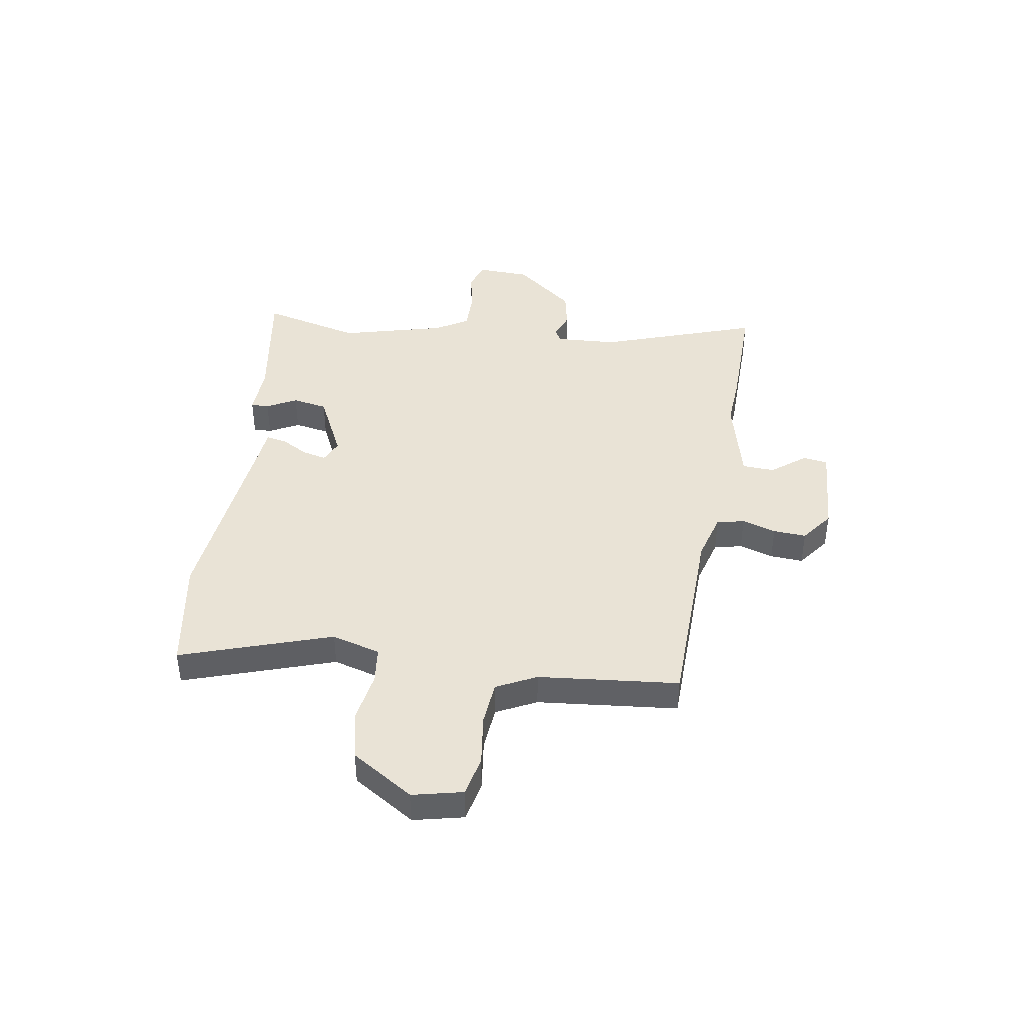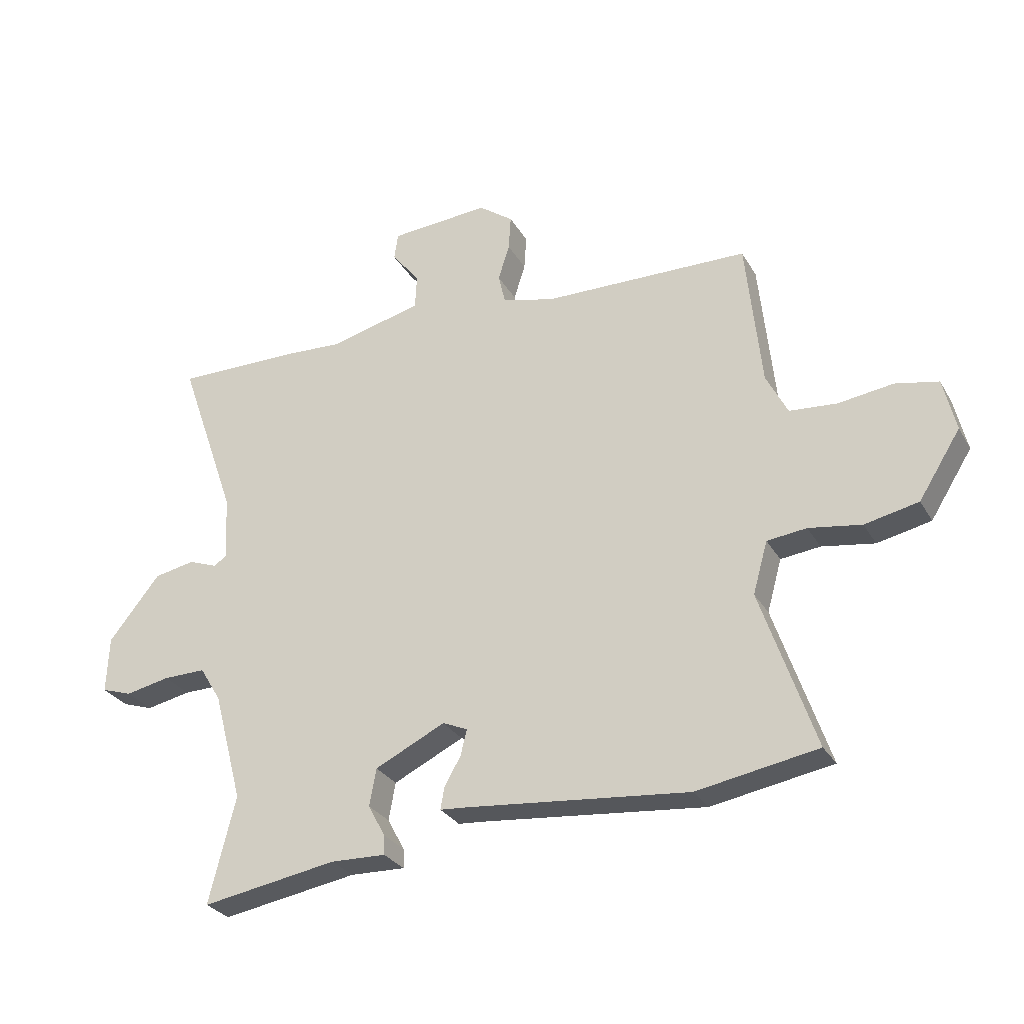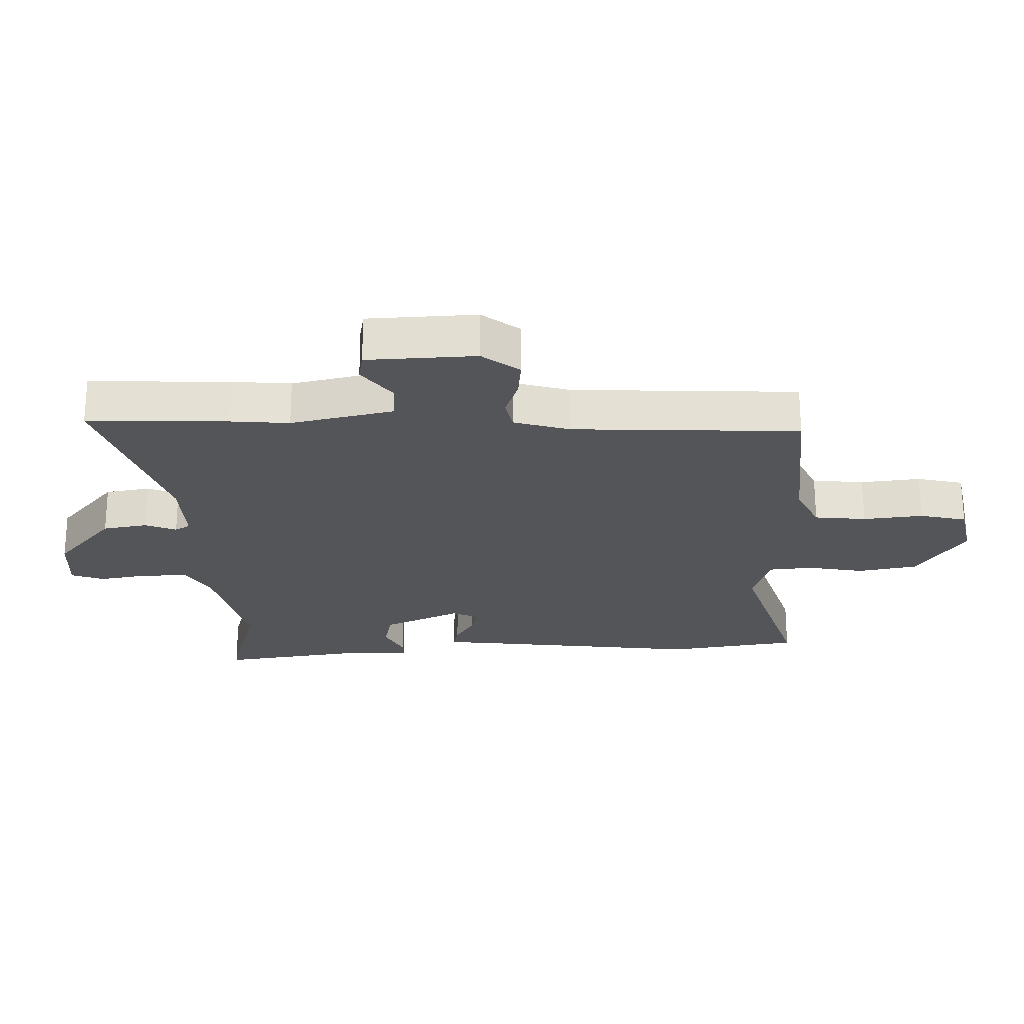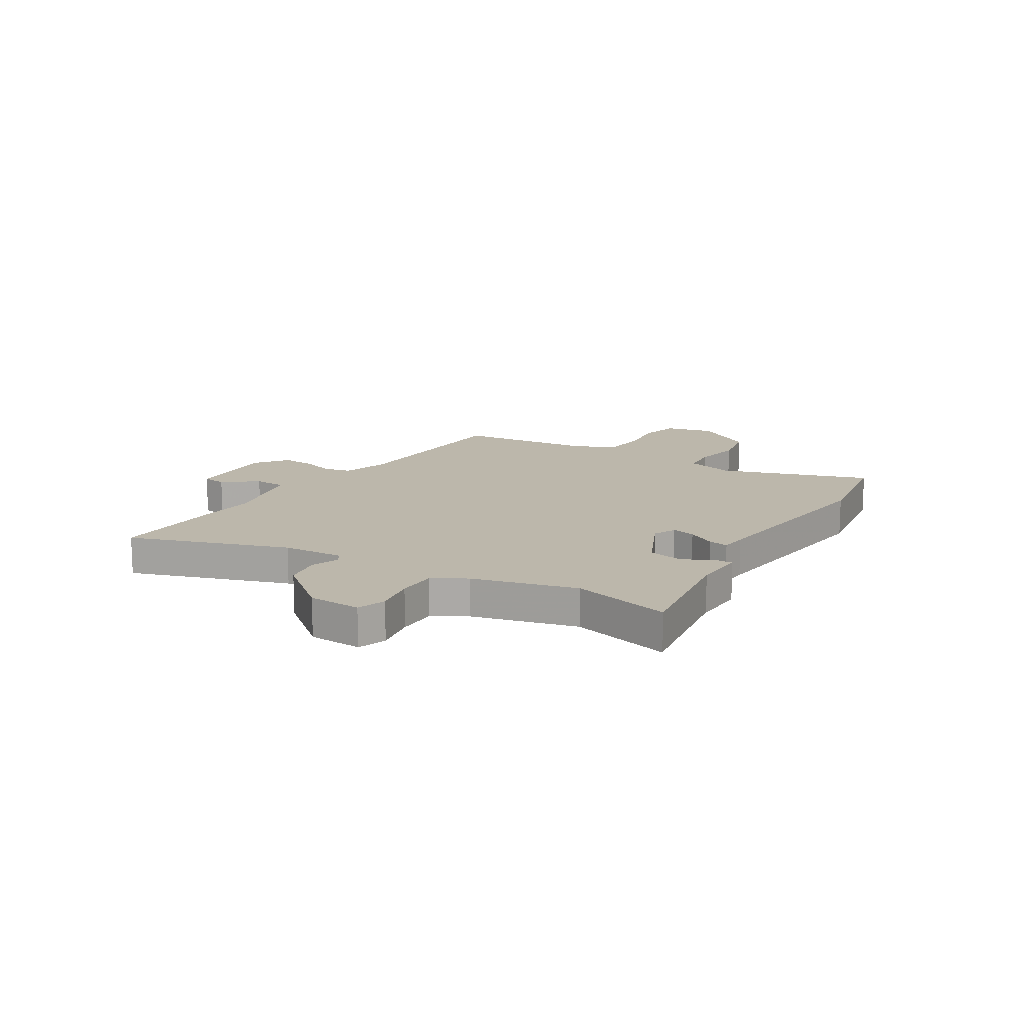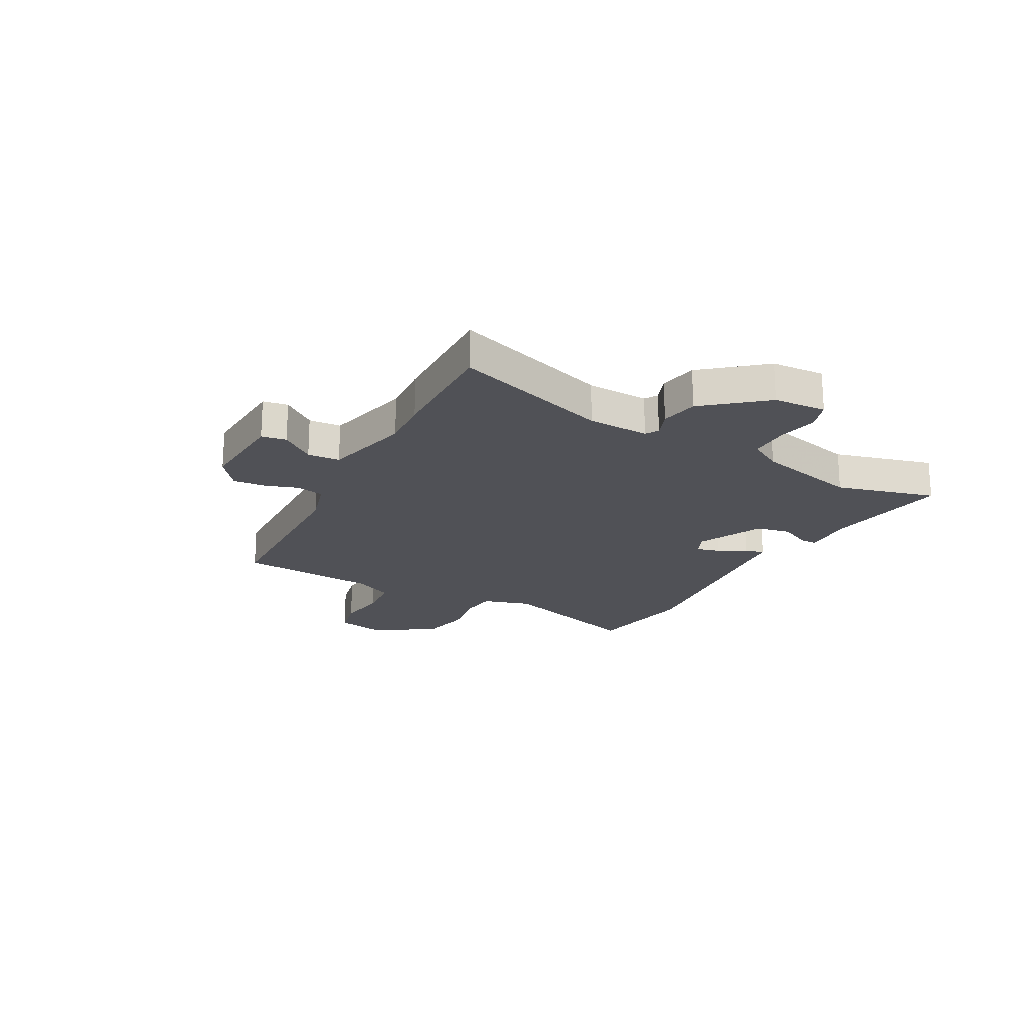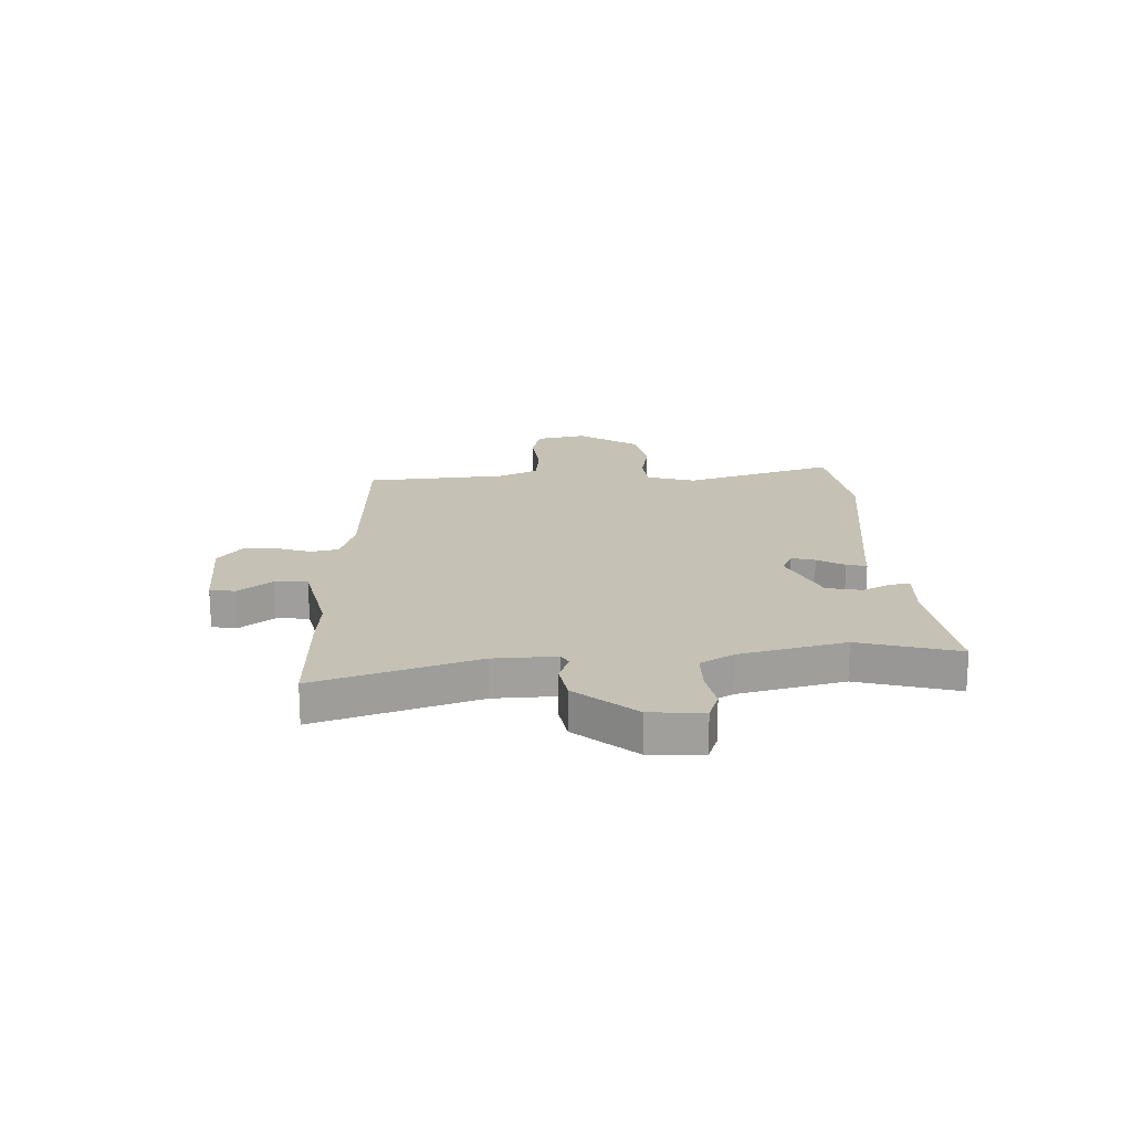
<metadata>
{"format":"obj","ext":"obj","renderer":"f3d","projection":"perspective","resolution":1024,"background":"white","views":[{"elev":42.0,"azim":-80.7,"up":"+Y"},{"elev":-28.9,"azim":-155.2,"up":"+Z"},{"elev":66.0,"azim":179.9,"up":"+Z"},{"elev":14.3,"azim":122.4,"up":"+Y"},{"elev":-20.3,"azim":62.3,"up":"+Y"},{"elev":18.7,"azim":88.9,"up":"+Y"}]}
</metadata>
<code>
v -0.492 0.07 0.461
v -0.125 0.07 0.469
v -0.034 0.07 0.494
v -0.022 0.07 0.546
v -0.042 0.07 0.61
v -0.046 0.07 0.672
v 0.015 0.07 0.717
v 0.191 0.07 0.705
v 0.198 0.07 0.658
v 0.148 0.07 0.595
v 0.151 0.07 0.534
v 0.317 0.07 0.493
v 0.413 0.07 0.499
v 0.64 0.07 0.502
v 0.536 0.07 0.205
v 0.529 0.07 0.089
v 0.553 0.07 0.074
v 0.604 0.07 0.093
v 0.676 0.07 0.079
v 0.767 0.07 -0.034
v 0.771 0.07 -0.134
v 0.717 0.07 -0.152
v 0.638 0.07 -0.136
v 0.563 0.07 -0.135
v 0.525 0.07 -0.197
v 0.473 0.07 -0.392
v 0.52 0.07 -0.58
v 0.28 0.07 -0.54
v 0.183 0.07 -0.543
v 0.184 0.07 -0.509
v 0.214 0.07 -0.453
v 0.202 0.07 -0.387
v 0.078 0.07 -0.327
v 0.034 0.07 -0.346
v 0.045 0.07 -0.391
v 0.074 0.07 -0.443
v 0.081 0.07 -0.481
v 0.03 0.07 -0.485
v -0.36 0.07 -0.524
v -0.574 0.07 -0.487
v -0.478 0.07 -0.204
v -0.504 0.07 -0.112
v -0.574 0.07 -0.104
v -0.667 0.07 -0.119
v -0.762 0.07 -0.099
v -0.836 0.07 0.018
v -0.814 0.07 0.112
v -0.738 0.07 0.128
v -0.641 0.07 0.115
v -0.557 0.07 0.122
v -0.519 0.07 0.197
v -0.492 0 0.461
v -0.125 0 0.469
v -0.034 0 0.494
v -0.022 0 0.546
v -0.042 0 0.61
v -0.046 0 0.672
v 0.015 0 0.717
v 0.191 0 0.705
v 0.198 0 0.658
v 0.148 0 0.595
v 0.151 0 0.534
v 0.317 0 0.493
v 0.413 0 0.499
v 0.64 0 0.502
v 0.536 0 0.205
v 0.529 0 0.089
v 0.553 0 0.074
v 0.604 0 0.093
v 0.676 0 0.079
v 0.767 0 -0.034
v 0.771 0 -0.134
v 0.717 0 -0.152
v 0.638 0 -0.136
v 0.563 0 -0.135
v 0.525 0 -0.197
v 0.473 0 -0.392
v 0.52 0 -0.58
v 0.28 0 -0.54
v 0.183 0 -0.543
v 0.184 0 -0.509
v 0.214 0 -0.453
v 0.202 0 -0.387
v 0.078 0 -0.327
v 0.034 0 -0.346
v 0.045 0 -0.391
v 0.074 0 -0.443
v 0.081 0 -0.481
v 0.03 0 -0.485
v -0.36 0 -0.524
v -0.574 0 -0.487
v -0.478 0 -0.204
v -0.504 0 -0.112
v -0.574 0 -0.104
v -0.667 0 -0.119
v -0.762 0 -0.099
v -0.836 0 0.018
v -0.814 0 0.112
v -0.738 0 0.128
v -0.641 0 0.115
v -0.557 0 0.122
v -0.519 0 0.197
f 47 48 49
f 46 47 49
f 45 46 49
f 44 45 49
f 43 44 49
f 42 43 49 50
f 41 42 50 51
f 38 39 40 41
f 41 51 1
f 38 41 1
f 37 38 1
f 36 37 1
f 35 36 1
f 28 29 30 31
f 28 31 32
f 27 28 32
f 26 27 32
f 25 26 32 33
f 21 22 23
f 20 21 23
f 19 20 23
f 18 19 23
f 17 18 23
f 16 17 23 24
f 12 13 14 15
f 11 12 15 16
f 8 9 10
f 7 8 10
f 6 7 10
f 5 6 10
f 4 5 10
f 3 4 10 11
f 24 25 33
f 16 24 33
f 11 16 33
f 3 11 33
f 2 3 33
f 2 33 34
f 1 2 34
f 1 34 35
f 100 99 98
f 100 98 97
f 100 97 96
f 100 96 95
f 100 95 94
f 101 100 94 93
f 102 101 93 92
f 92 91 90 89
f 52 102 92
f 52 92 89
f 52 89 88
f 52 88 87
f 52 87 86
f 82 81 80 79
f 83 82 79
f 83 79 78
f 83 78 77
f 84 83 77 76
f 74 73 72
f 74 72 71
f 74 71 70
f 74 70 69
f 74 69 68
f 75 74 68 67
f 66 65 64 63
f 67 66 63 62
f 61 60 59
f 61 59 58
f 61 58 57
f 61 57 56
f 61 56 55
f 62 61 55 54
f 84 76 75
f 84 75 67
f 84 67 62
f 84 62 54
f 84 54 53
f 85 84 53
f 85 53 52
f 86 85 52
f 1 52 53 2
f 2 53 54 3
f 3 54 55 4
f 4 55 56 5
f 5 56 57 6
f 6 57 58 7
f 7 58 59 8
f 8 59 60 9
f 9 60 61 10
f 10 61 62 11
f 11 62 63 12
f 12 63 64 13
f 13 64 65 14
f 14 65 66 15
f 15 66 67 16
f 16 67 68 17
f 17 68 69 18
f 18 69 70 19
f 19 70 71 20
f 20 71 72 21
f 21 72 73 22
f 22 73 74 23
f 23 74 75 24
f 24 75 76 25
f 25 76 77 26
f 26 77 78 27
f 27 78 79 28
f 28 79 80 29
f 29 80 81 30
f 30 81 82 31
f 31 82 83 32
f 32 83 84 33
f 33 84 85 34
f 34 85 86 35
f 35 86 87 36
f 36 87 88 37
f 37 88 89 38
f 38 89 90 39
f 39 90 91 40
f 40 91 92 41
f 41 92 93 42
f 42 93 94 43
f 43 94 95 44
f 44 95 96 45
f 45 96 97 46
f 46 97 98 47
f 47 98 99 48
f 48 99 100 49
f 49 100 101 50
f 50 101 102 51
f 51 102 52 1

</code>
